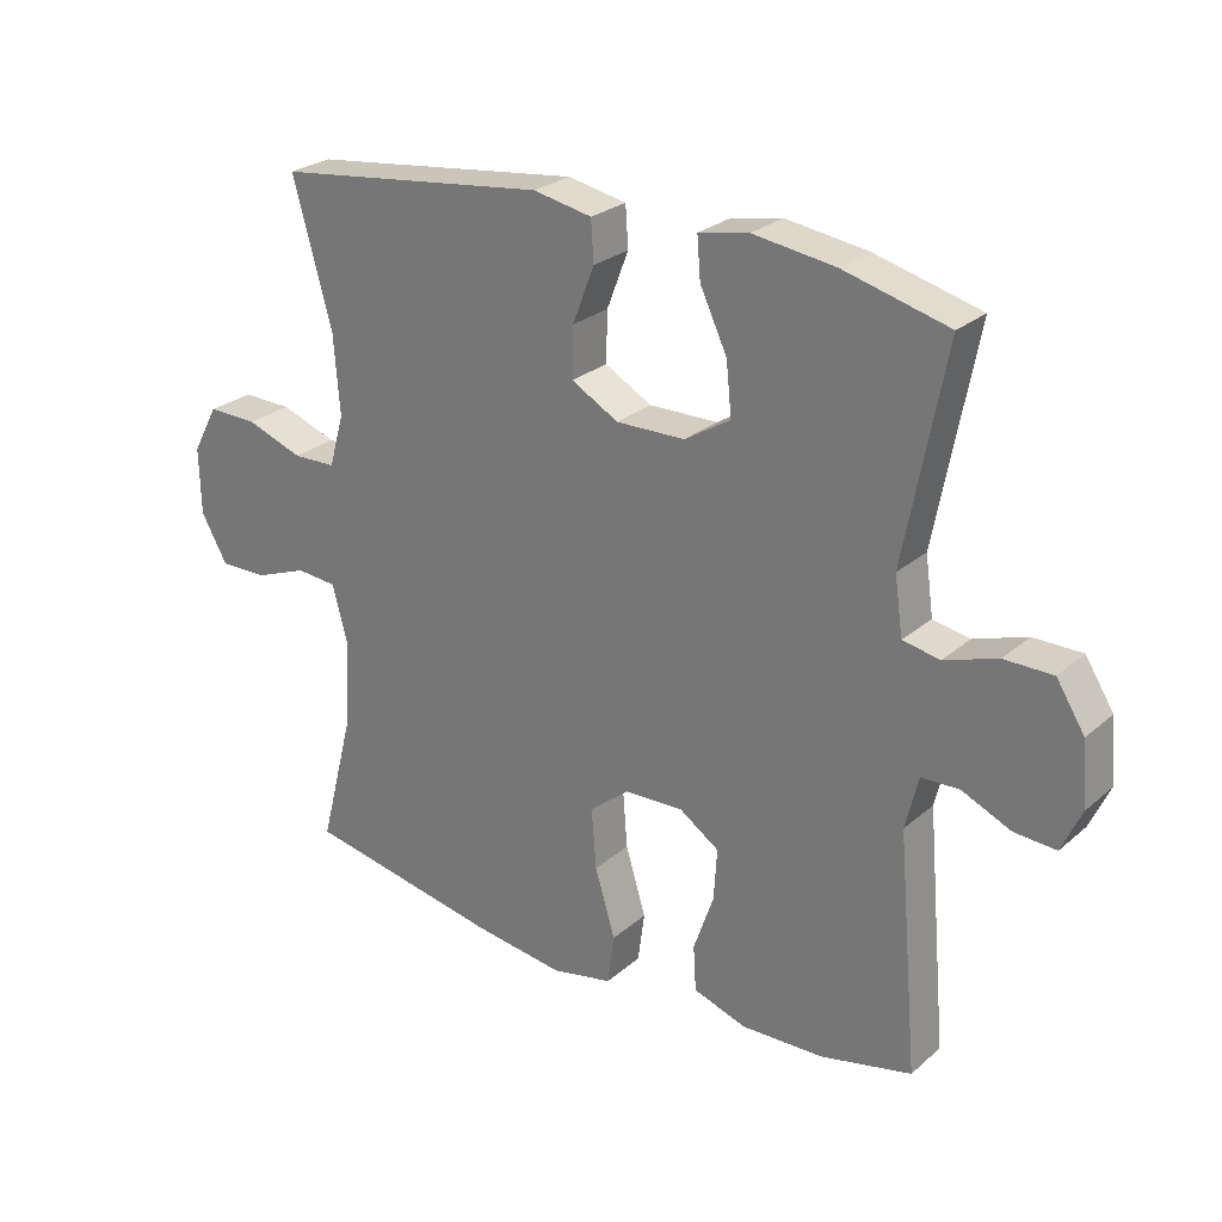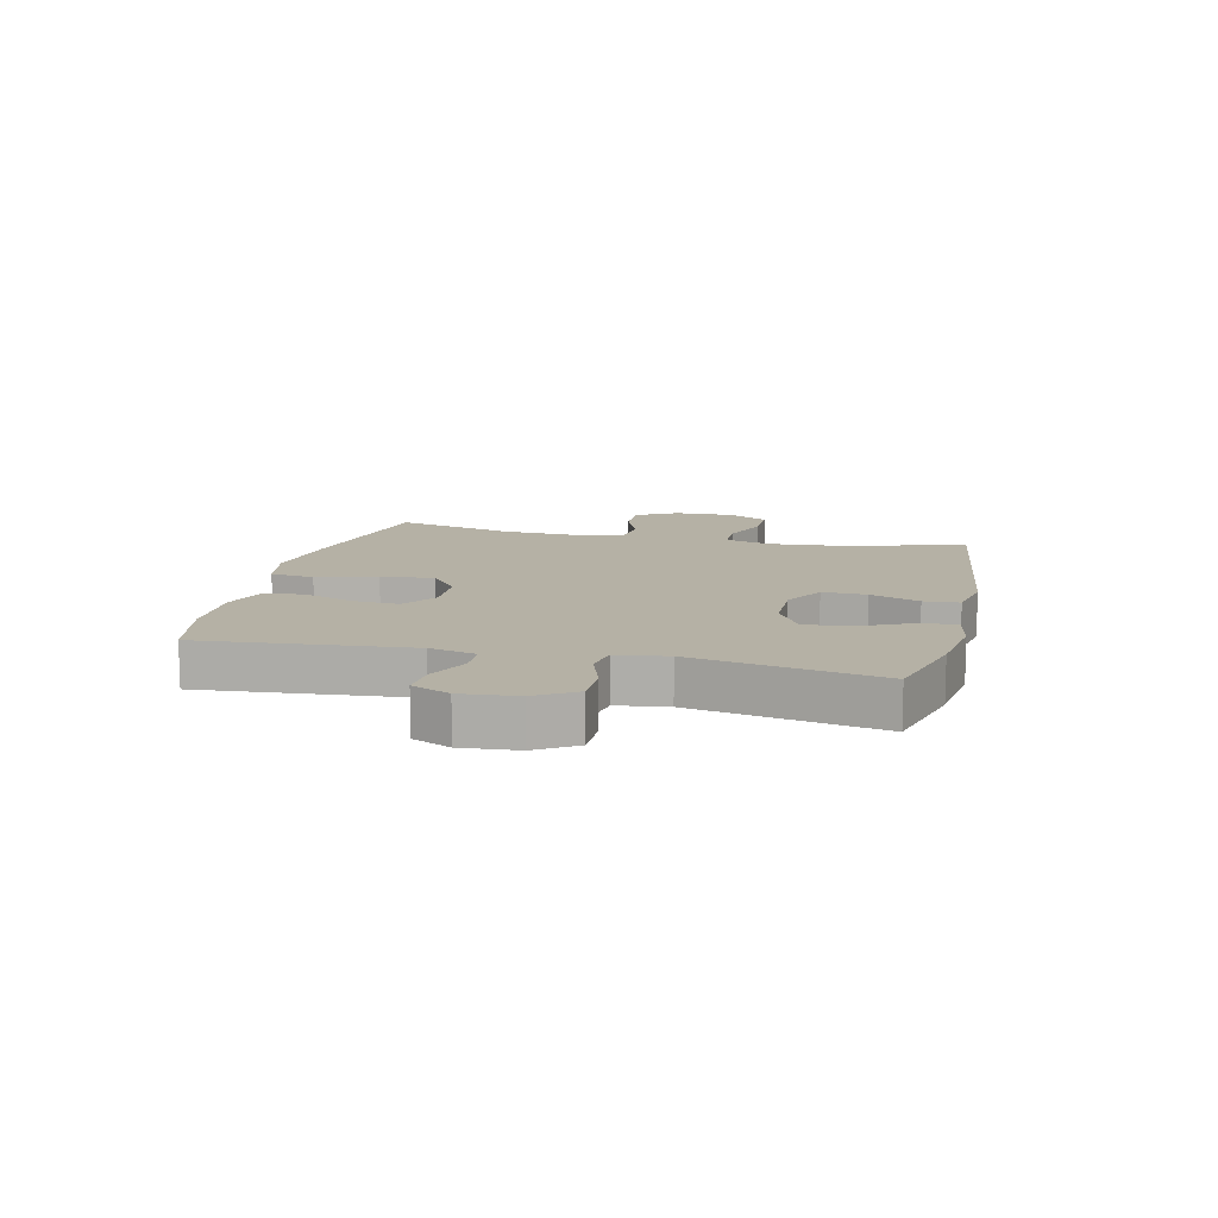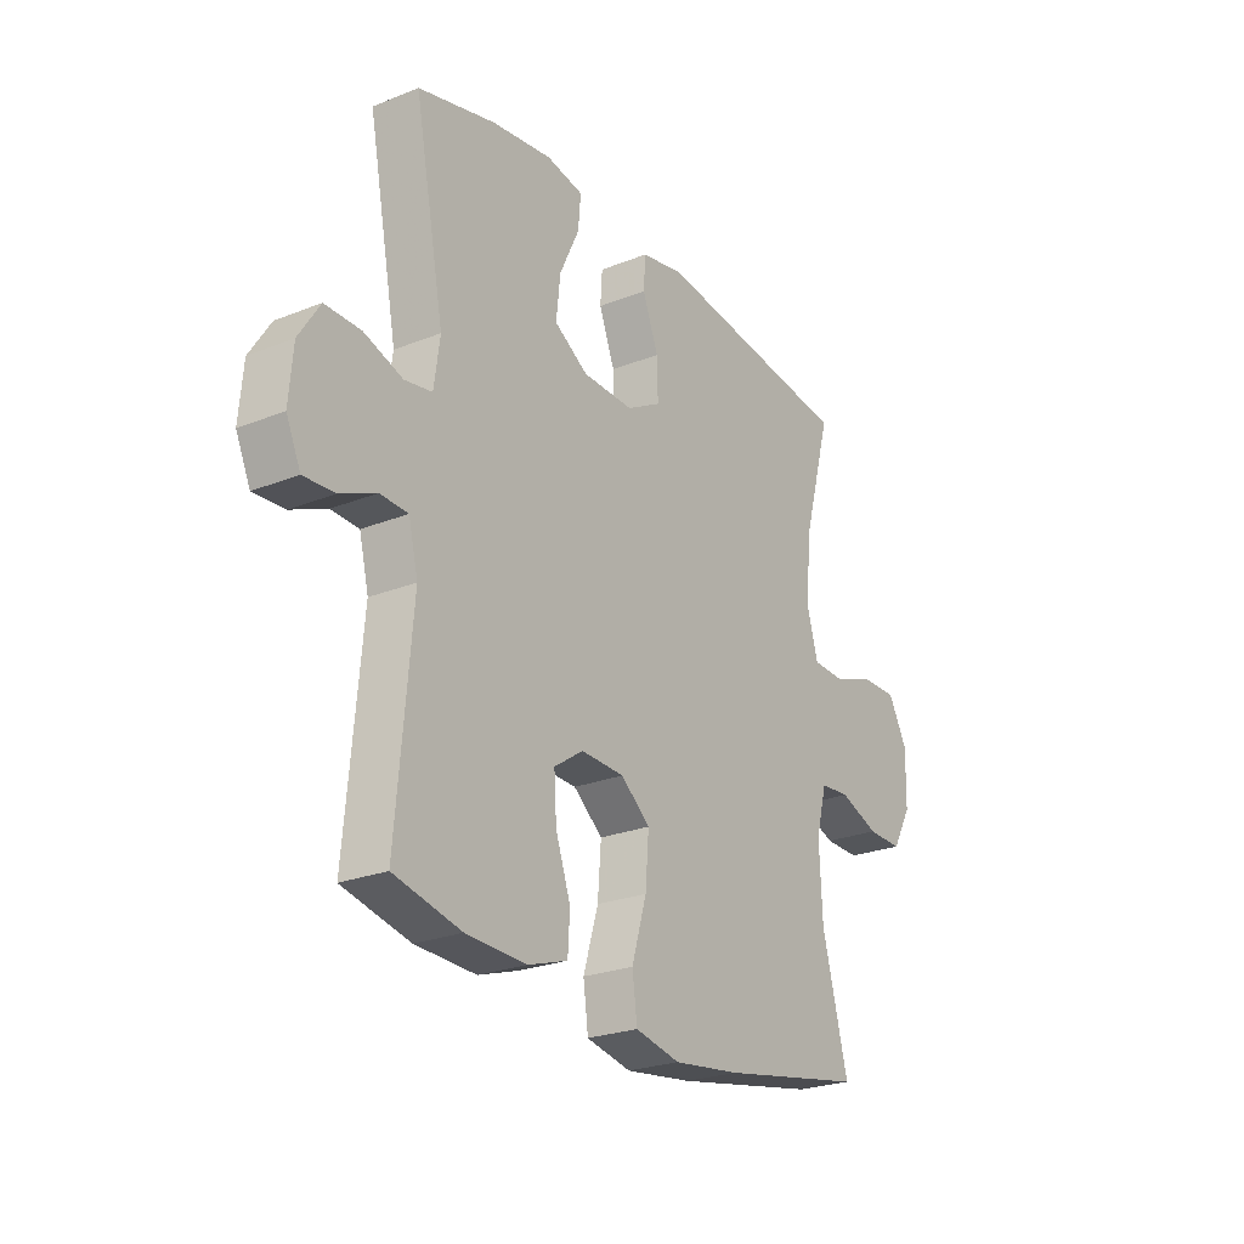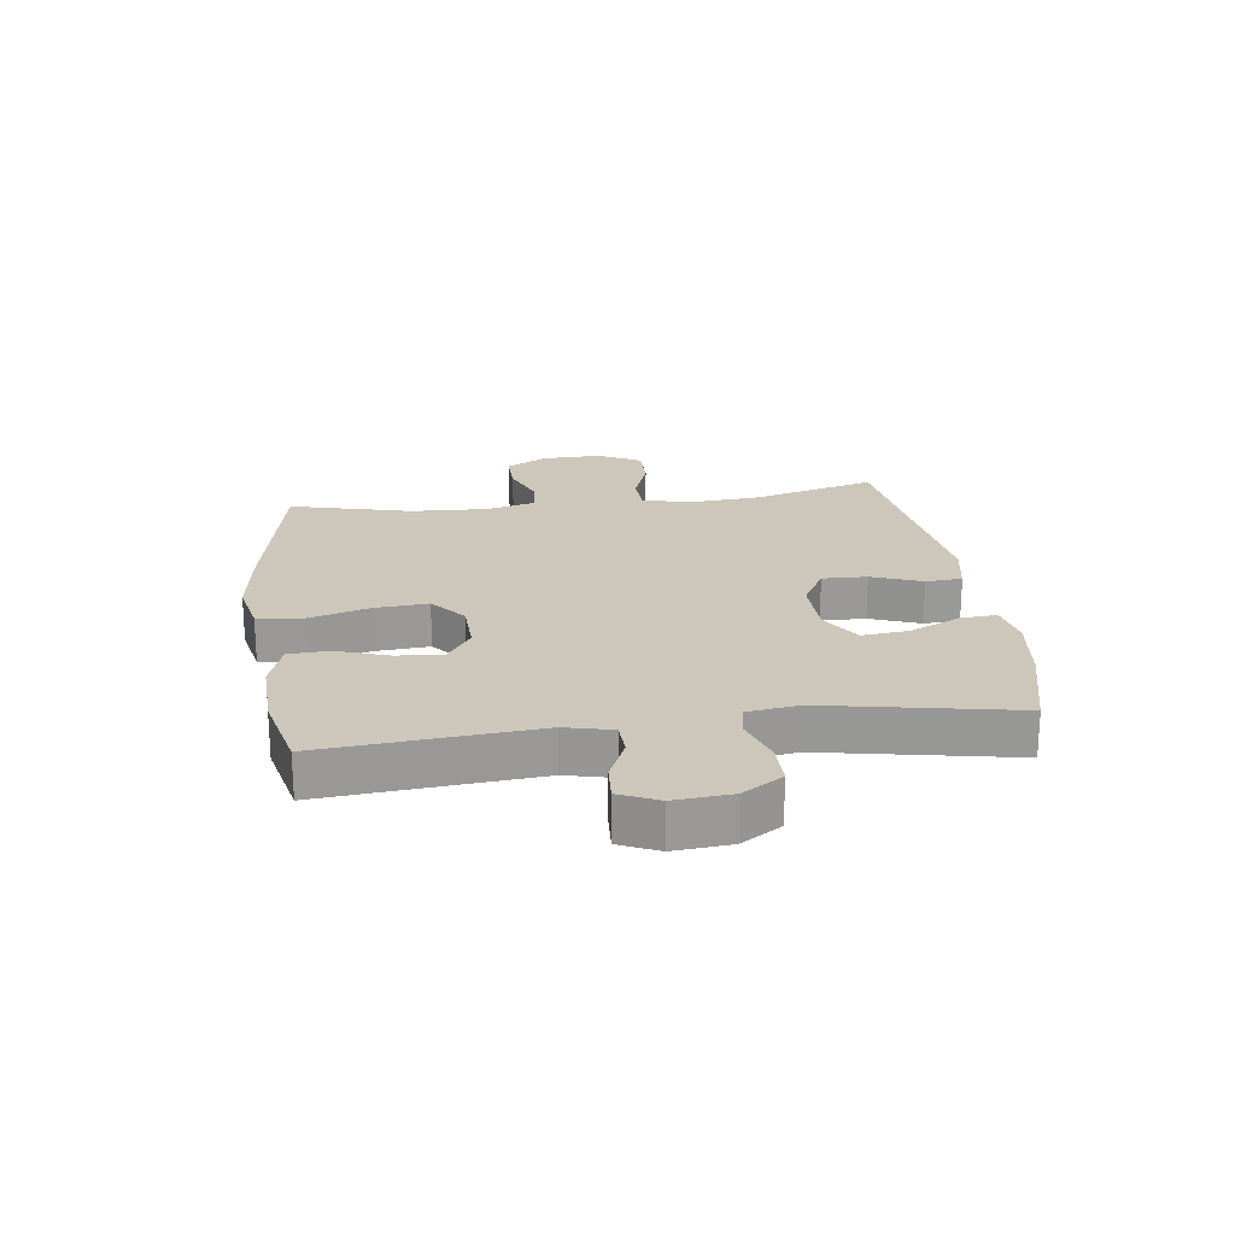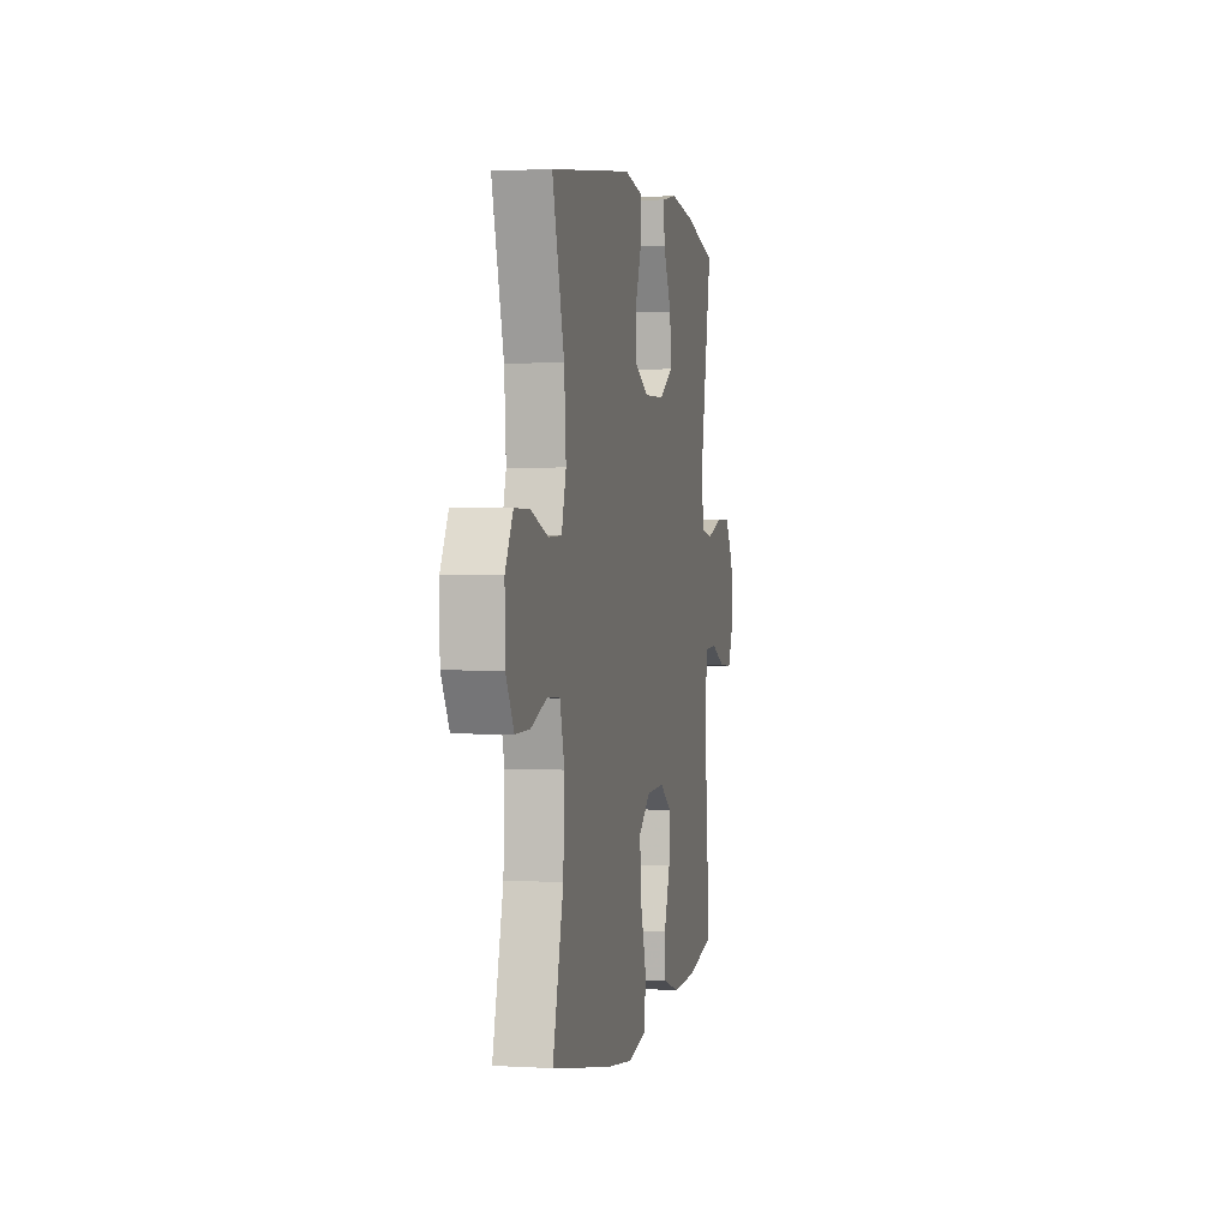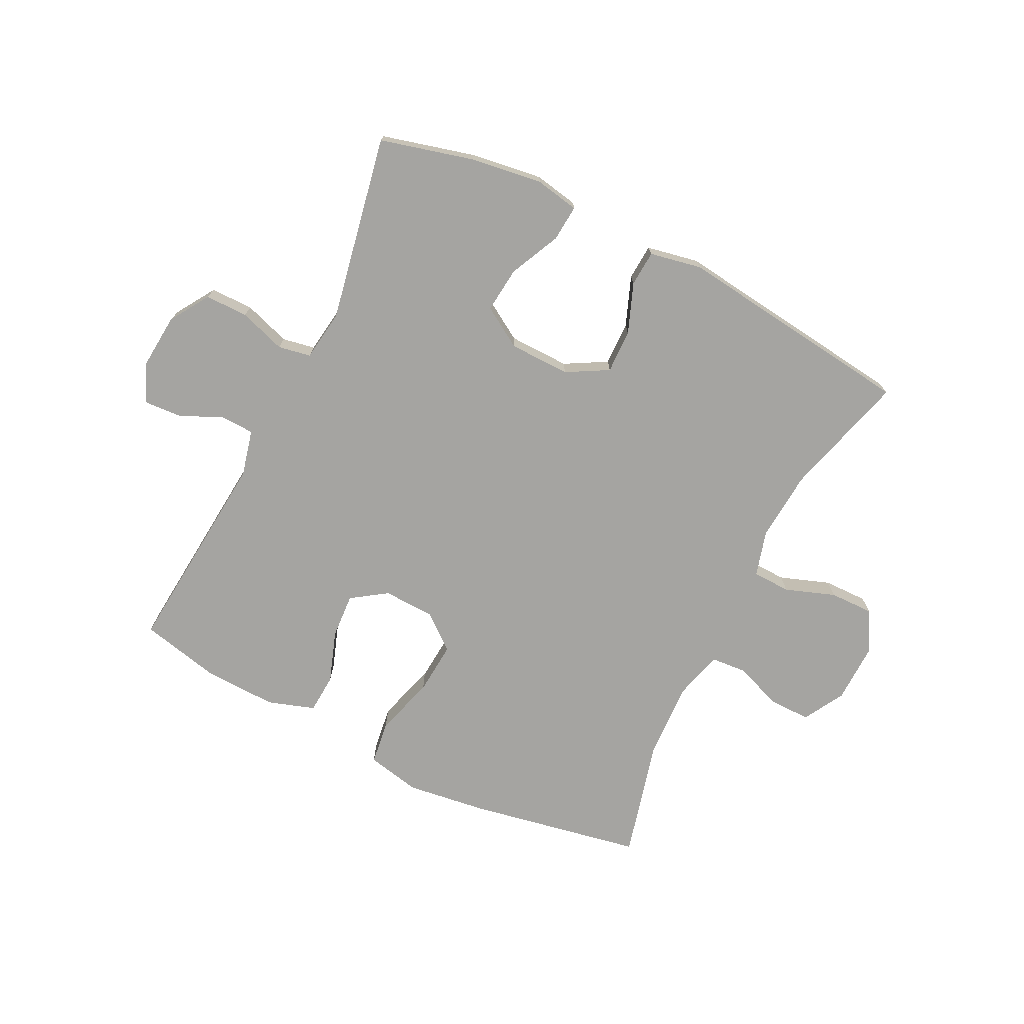
<metadata>
{"format":"obj","ext":"obj","renderer":"f3d","projection":"perspective","resolution":1024,"background":"white","views":[{"elev":26.0,"azim":-143.0,"up":"+Z"},{"elev":11.8,"azim":-76.7,"up":"+Y"},{"elev":-24.7,"azim":-56.9,"up":"+Z"},{"elev":21.4,"azim":-97.6,"up":"+Y"},{"elev":1.7,"azim":102.0,"up":"+Z"},{"elev":-73.3,"azim":-26.4,"up":"+Y"}]}
</metadata>
<code>
v 0.5 0.07 0.5
v 0.442 0.07 0.29
v 0.433 0.07 0.172
v 0.455 0.07 0.095
v 0.519 0.07 0.093
v 0.603 0.07 0.123
v 0.677 0.07 0.124
v 0.715 0.07 0.054
v 0.713 0.07 -0.045
v 0.674 0.07 -0.114
v 0.603 0.07 -0.113
v 0.524 0.07 -0.083
v 0.464 0.07 -0.088
v 0.442 0.07 -0.171
v 0.448 0.07 -0.298
v 0.5 0.07 -0.5
v 0.208 0.07 -0.555
v 0.073 0.07 -0.573
v -0.017 0.07 -0.554
v -0.027 0.07 -0.48
v 0.003 0.07 -0.38
v 0.01 0.07 -0.291
v -0.049 0.07 -0.243
v -0.136 0.07 -0.24
v -0.195 0.07 -0.28
v -0.19 0.07 -0.356
v -0.16 0.07 -0.442
v -0.164 0.07 -0.509
v -0.243 0.07 -0.535
v -0.365 0.07 -0.531
v -0.5 0.07 -0.5
v -0.469 0.07 -0.15
v -0.488 0.07 -0.072
v -0.544 0.07 -0.07
v -0.616 0.07 -0.102
v -0.678 0.07 -0.106
v -0.707 0.07 -0.042
v -0.699 0.07 0.052
v -0.657 0.07 0.118
v -0.585 0.07 0.118
v -0.507 0.07 0.092
v -0.452 0.07 0.102
v -0.44 0.07 0.187
v -0.5 0.07 0.5
v -0.344 0.07 0.541
v -0.223 0.07 0.558
v -0.149 0.07 0.544
v -0.154 0.07 0.483
v -0.194 0.07 0.398
v -0.202 0.07 0.321
v -0.134 0.07 0.279
v -0.032 0.07 0.277
v 0.038 0.07 0.316
v 0.036 0.07 0.39
v 0.004 0.07 0.473
v 0.008 0.07 0.533
v 0.095 0.07 0.55
v 0.5 0 0.5
v 0.442 0 0.29
v 0.433 0 0.172
v 0.455 0 0.095
v 0.519 0 0.093
v 0.603 0 0.123
v 0.677 0 0.124
v 0.715 0 0.054
v 0.713 0 -0.045
v 0.674 0 -0.114
v 0.603 0 -0.113
v 0.524 0 -0.083
v 0.464 0 -0.088
v 0.442 0 -0.171
v 0.448 0 -0.298
v 0.5 0 -0.5
v 0.208 0 -0.555
v 0.073 0 -0.573
v -0.017 0 -0.554
v -0.027 0 -0.48
v 0.003 0 -0.38
v 0.01 0 -0.291
v -0.049 0 -0.243
v -0.136 0 -0.24
v -0.195 0 -0.28
v -0.19 0 -0.356
v -0.16 0 -0.442
v -0.164 0 -0.509
v -0.243 0 -0.535
v -0.365 0 -0.531
v -0.5 0 -0.5
v -0.469 0 -0.15
v -0.488 0 -0.072
v -0.544 0 -0.07
v -0.616 0 -0.102
v -0.678 0 -0.106
v -0.707 0 -0.042
v -0.699 0 0.052
v -0.657 0 0.118
v -0.585 0 0.118
v -0.507 0 0.092
v -0.452 0 0.102
v -0.44 0 0.187
v -0.5 0 0.5
v -0.344 0 0.541
v -0.223 0 0.558
v -0.149 0 0.544
v -0.154 0 0.483
v -0.194 0 0.398
v -0.202 0 0.321
v -0.134 0 0.279
v -0.032 0 0.277
v 0.038 0 0.316
v 0.036 0 0.39
v 0.004 0 0.473
v 0.008 0 0.533
v 0.095 0 0.55
f 57 1 2
f 56 57 2
f 55 56 2
f 54 55 2
f 53 54 2 3
f 52 53 3 4
f 51 52 4
f 47 48 49
f 46 47 49
f 45 46 49
f 44 45 49
f 43 44 49
f 42 43 49 50
f 39 40 41
f 38 39 41
f 37 38 41
f 36 37 41
f 35 36 41
f 34 35 41
f 33 34 41 42
f 42 50 51
f 33 42 51
f 32 33 51
f 30 31 32
f 29 30 32
f 28 29 32
f 27 28 32
f 26 27 32
f 19 20 21
f 18 19 21
f 17 18 21
f 16 17 21
f 15 16 21
f 14 15 21 22
f 13 14 22 23
f 10 11 12
f 9 10 12
f 8 9 12
f 7 8 12
f 6 7 12
f 5 6 12
f 4 5 12 13
f 13 23 24
f 4 13 24
f 51 4 24
f 25 26 32
f 24 25 32 51
f 59 58 114
f 59 114 113
f 59 113 112
f 59 112 111
f 60 59 111 110
f 61 60 110 109
f 61 109 108
f 106 105 104
f 106 104 103
f 106 103 102
f 106 102 101
f 106 101 100
f 107 106 100 99
f 98 97 96
f 98 96 95
f 98 95 94
f 98 94 93
f 98 93 92
f 98 92 91
f 99 98 91 90
f 108 107 99
f 108 99 90
f 108 90 89
f 89 88 87
f 89 87 86
f 89 86 85
f 89 85 84
f 89 84 83
f 78 77 76
f 78 76 75
f 78 75 74
f 78 74 73
f 78 73 72
f 79 78 72 71
f 80 79 71 70
f 69 68 67
f 69 67 66
f 69 66 65
f 69 65 64
f 69 64 63
f 69 63 62
f 70 69 62 61
f 81 80 70
f 81 70 61
f 81 61 108
f 89 83 82
f 108 89 82 81
f 1 58 59 2
f 2 59 60 3
f 3 60 61 4
f 4 61 62 5
f 5 62 63 6
f 6 63 64 7
f 7 64 65 8
f 8 65 66 9
f 9 66 67 10
f 10 67 68 11
f 11 68 69 12
f 12 69 70 13
f 13 70 71 14
f 14 71 72 15
f 15 72 73 16
f 16 73 74 17
f 17 74 75 18
f 18 75 76 19
f 19 76 77 20
f 20 77 78 21
f 21 78 79 22
f 22 79 80 23
f 23 80 81 24
f 24 81 82 25
f 25 82 83 26
f 26 83 84 27
f 27 84 85 28
f 28 85 86 29
f 29 86 87 30
f 30 87 88 31
f 31 88 89 32
f 32 89 90 33
f 33 90 91 34
f 34 91 92 35
f 35 92 93 36
f 36 93 94 37
f 37 94 95 38
f 38 95 96 39
f 39 96 97 40
f 40 97 98 41
f 41 98 99 42
f 42 99 100 43
f 43 100 101 44
f 44 101 102 45
f 45 102 103 46
f 46 103 104 47
f 47 104 105 48
f 48 105 106 49
f 49 106 107 50
f 50 107 108 51
f 51 108 109 52
f 52 109 110 53
f 53 110 111 54
f 54 111 112 55
f 55 112 113 56
f 56 113 114 57
f 57 114 58 1

</code>
